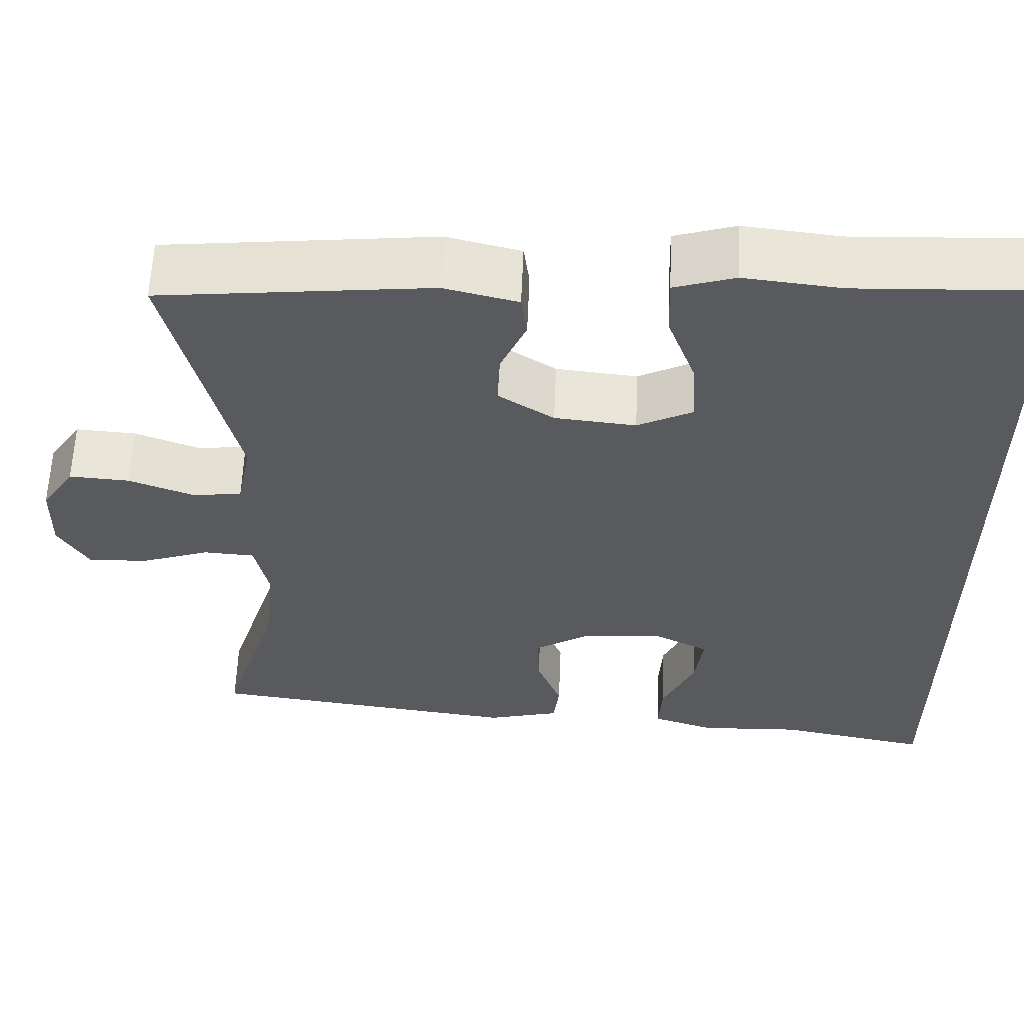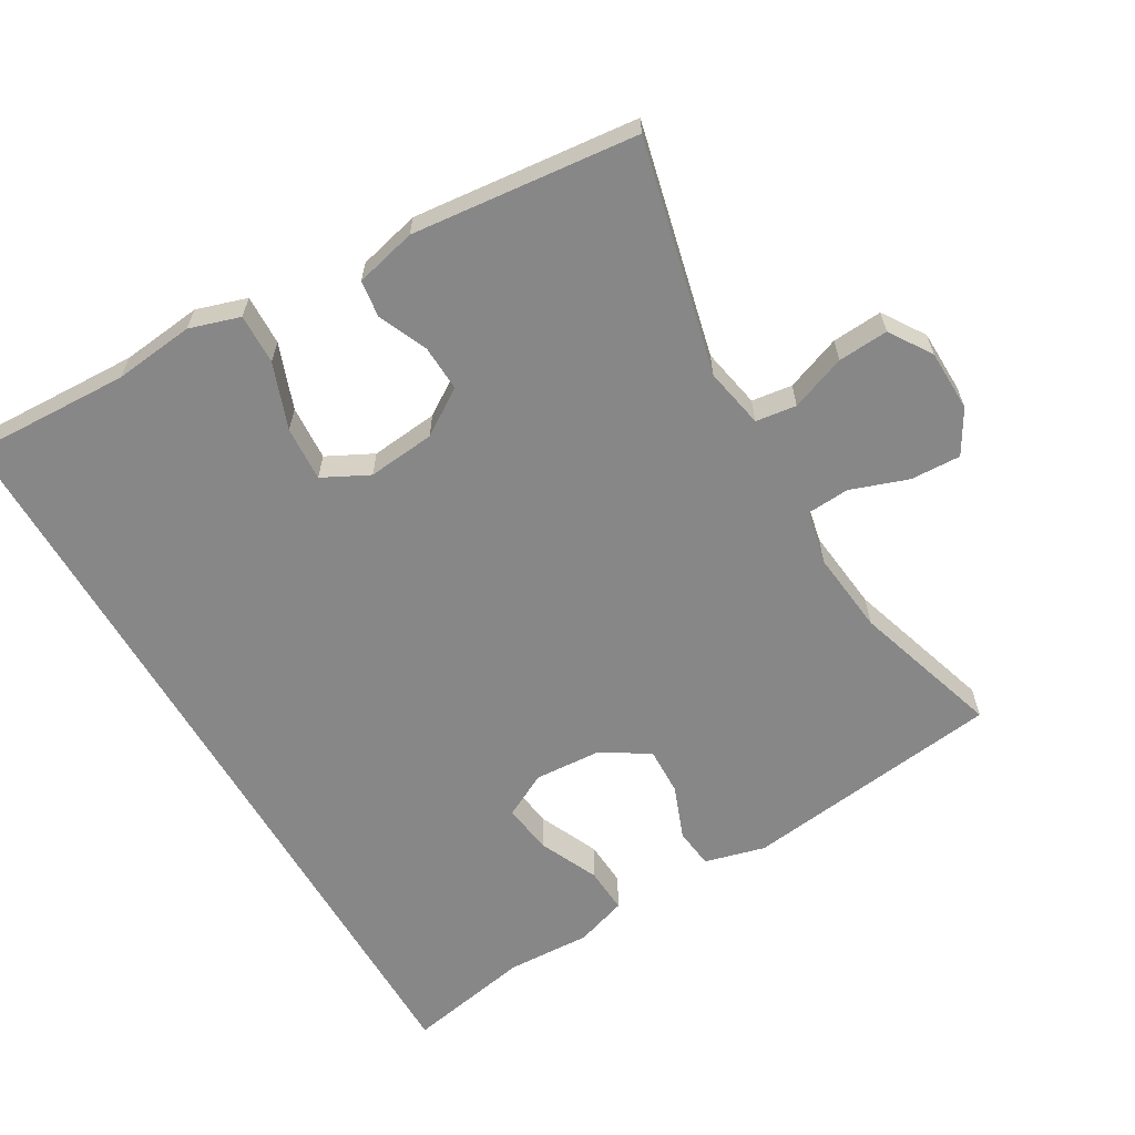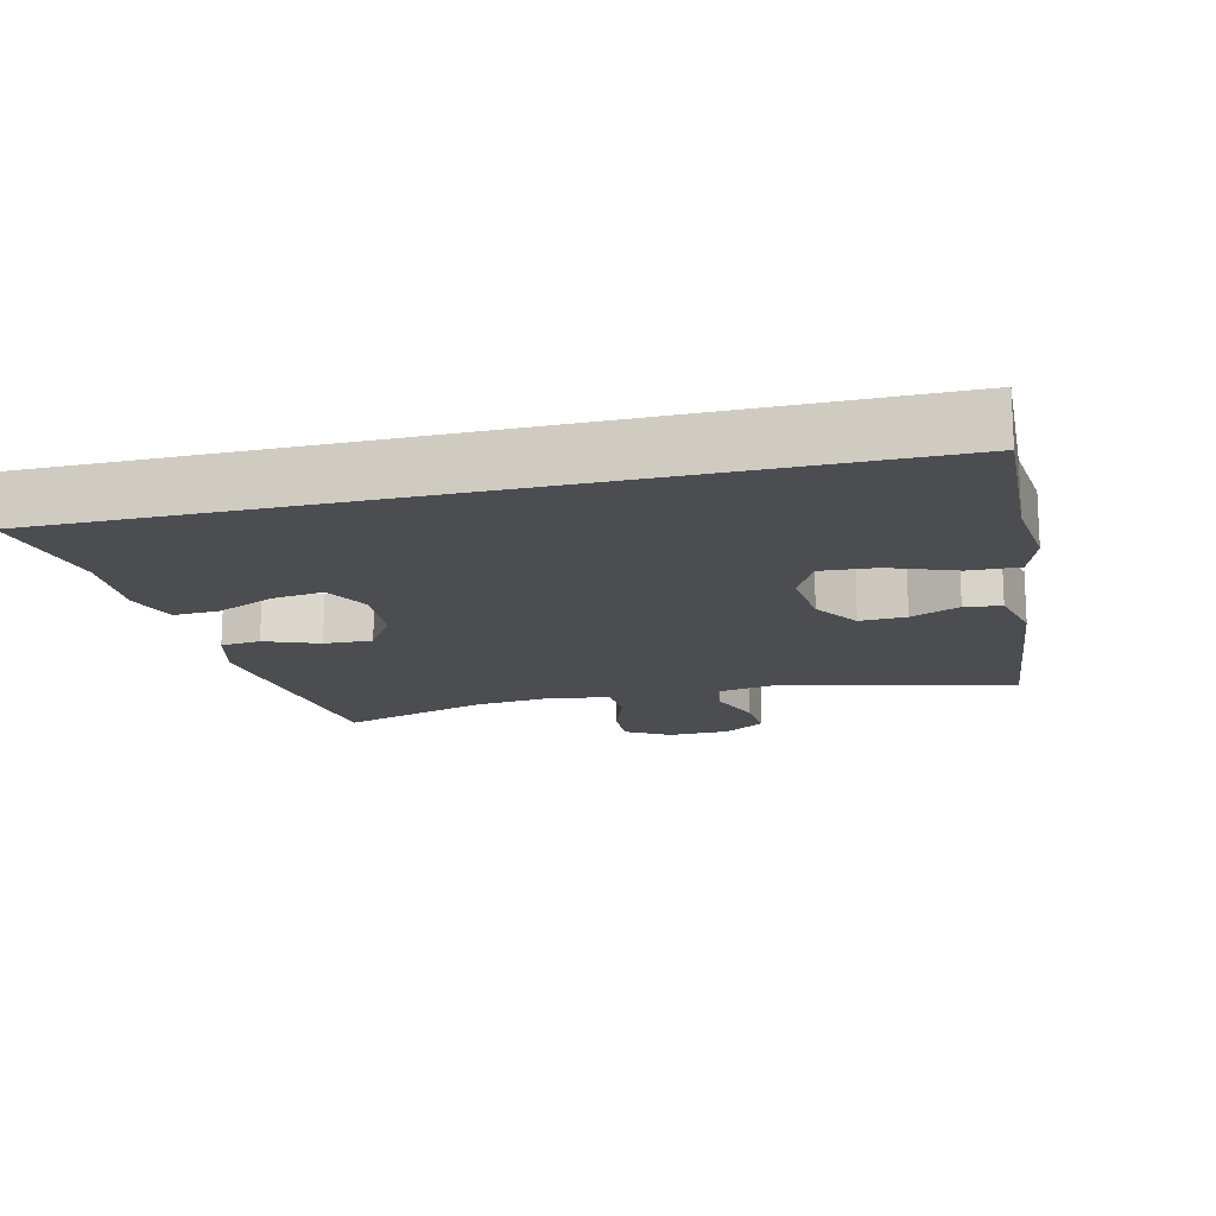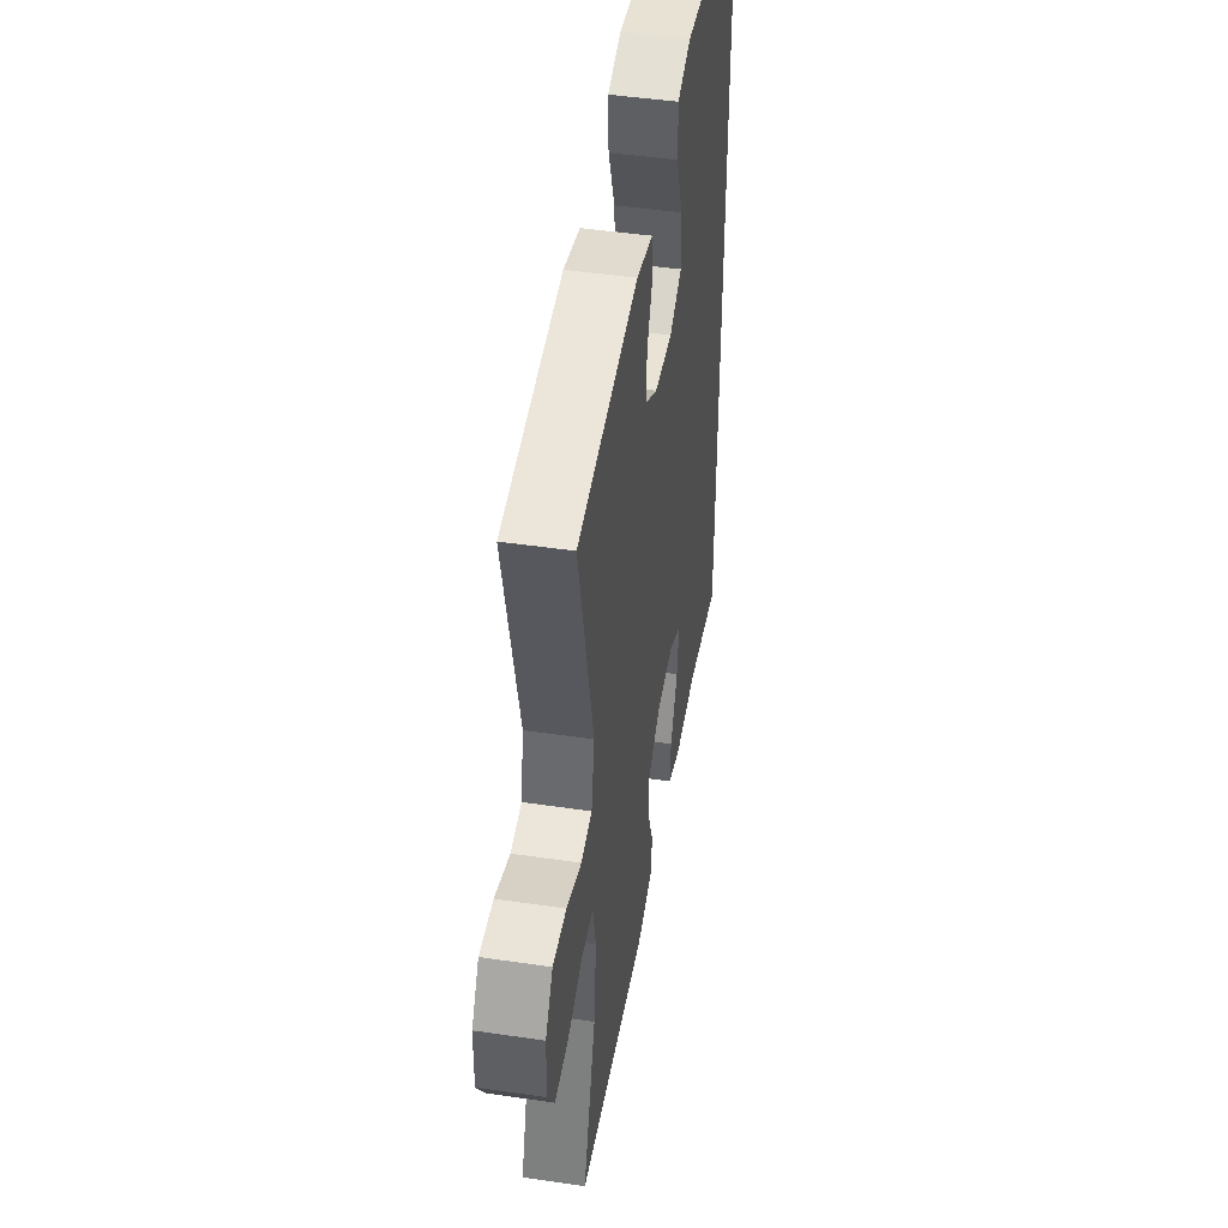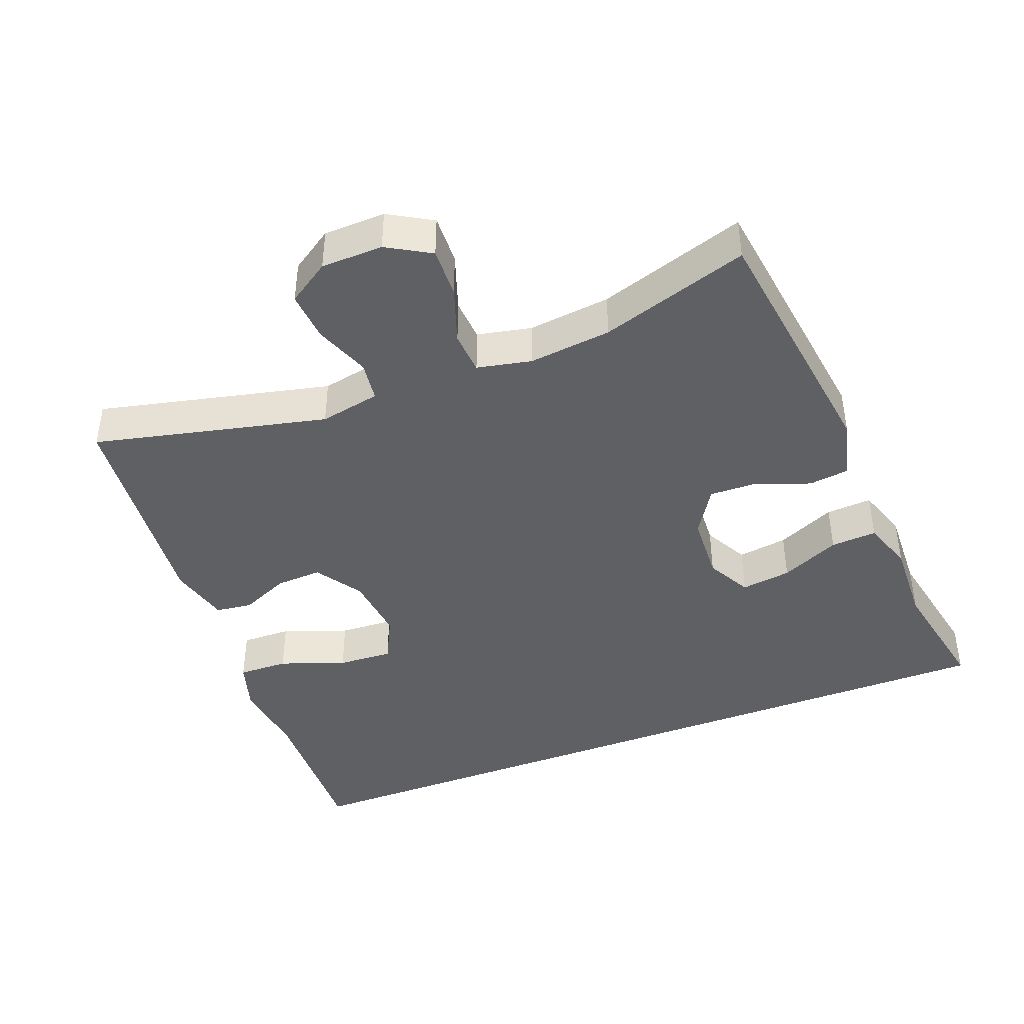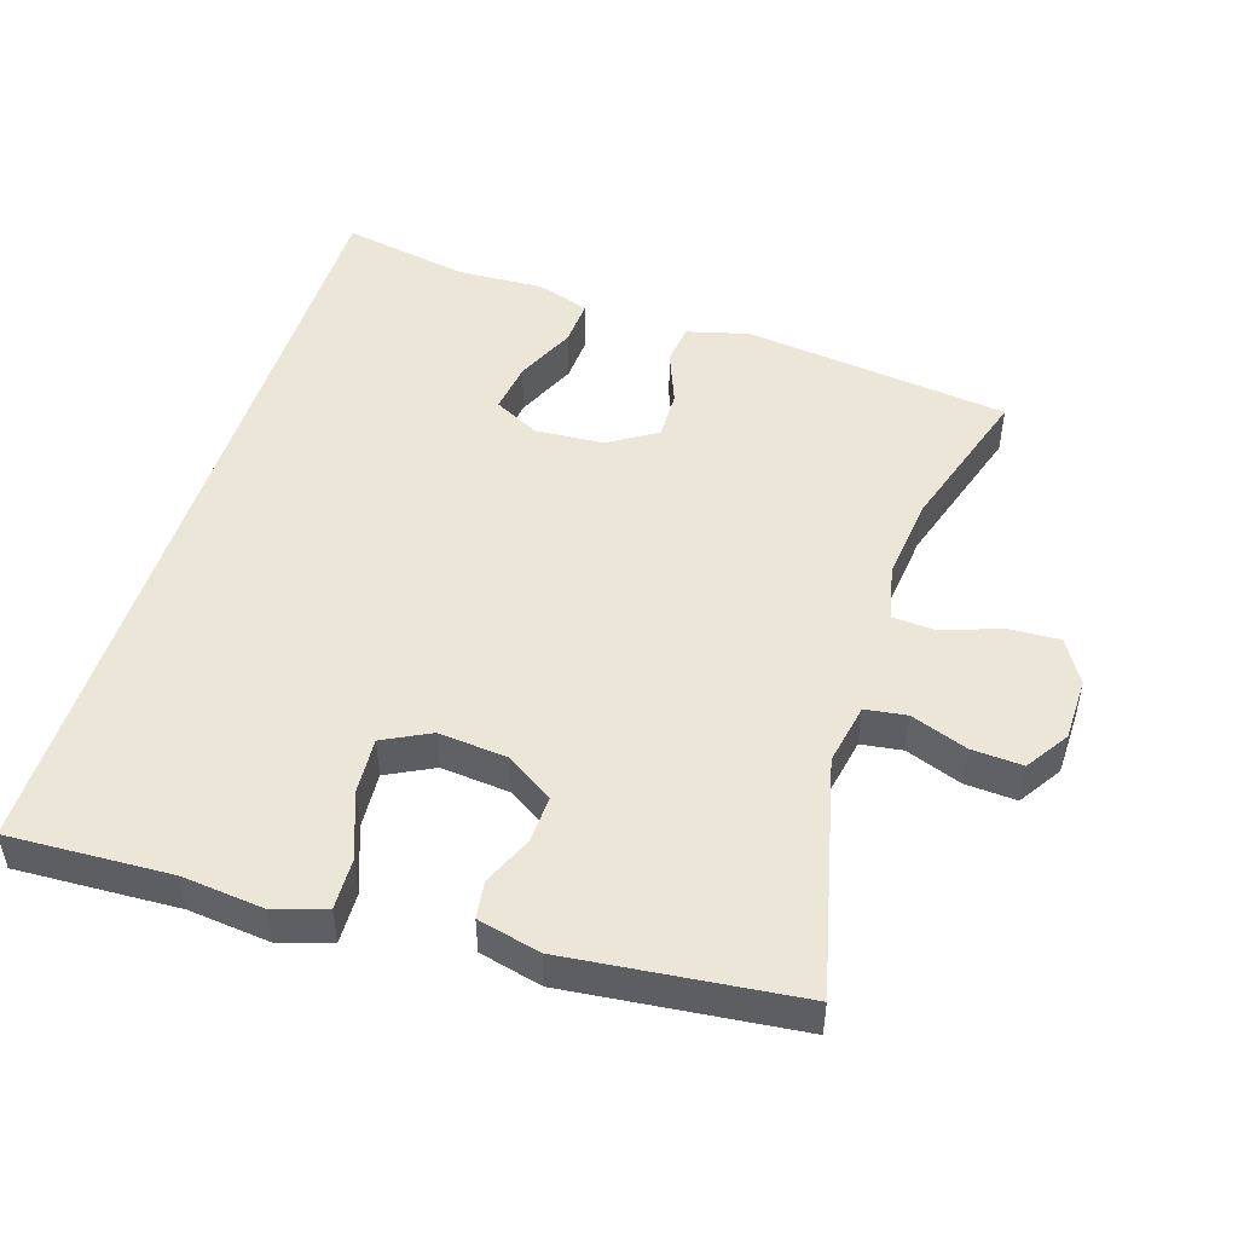
<metadata>
{"format":"obj","ext":"obj","renderer":"f3d","projection":"perspective","resolution":1024,"background":"white","views":[{"elev":59.6,"azim":-177.6,"up":"+Z"},{"elev":-62.4,"azim":30.2,"up":"+Y"},{"elev":-16.1,"azim":-76.6,"up":"+Y"},{"elev":46.6,"azim":99.5,"up":"+Z"},{"elev":-42.4,"azim":111.3,"up":"+Y"},{"elev":48.8,"azim":17.4,"up":"+Y"}]}
</metadata>
<code>
v -0.5 0.07 -0.586
v -0.5 0.07 0.568
v -0.269 0.07 0.559
v -0.152 0.07 0.572
v -0.079 0.07 0.549
v -0.081 0.07 0.476
v -0.116 0.07 0.381
v -0.121 0.07 0.301
v -0.054 0.07 0.267
v 0.044 0.07 0.277
v 0.111 0.07 0.321
v 0.108 0.07 0.388
v 0.077 0.07 0.459
v 0.084 0.07 0.512
v 0.173 0.07 0.534
v 0.5 0.07 0.5
v 0.42 0.07 0.162
v 0.437 0.07 0.074
v 0.496 0.07 0.066
v 0.576 0.07 0.096
v 0.649 0.07 0.101
v 0.689 0.07 0.04
v 0.691 0.07 -0.05
v 0.654 0.07 -0.113
v 0.581 0.07 -0.11
v 0.498 0.07 -0.081
v 0.436 0.07 -0.085
v 0.419 0.07 -0.164
v 0.432 0.07 -0.284
v 0.5 0.07 -0.5
v 0.121 0.07 -0.549
v 0.033 0.07 -0.526
v 0.026 0.07 -0.468
v 0.056 0.07 -0.39
v 0.058 0.07 -0.32
v -0.01 0.07 -0.277
v -0.108 0.07 -0.271
v -0.173 0.07 -0.305
v -0.163 0.07 -0.378
v -0.124 0.07 -0.464
v -0.12 0.07 -0.531
v -0.195 0.07 -0.556
v -0.318 0.07 -0.551
v -0.5 0 -0.586
v -0.5 0 0.568
v -0.269 0 0.559
v -0.152 0 0.572
v -0.079 0 0.549
v -0.081 0 0.476
v -0.116 0 0.381
v -0.121 0 0.301
v -0.054 0 0.267
v 0.044 0 0.277
v 0.111 0 0.321
v 0.108 0 0.388
v 0.077 0 0.459
v 0.084 0 0.512
v 0.173 0 0.534
v 0.5 0 0.5
v 0.42 0 0.162
v 0.437 0 0.074
v 0.496 0 0.066
v 0.576 0 0.096
v 0.649 0 0.101
v 0.689 0 0.04
v 0.691 0 -0.05
v 0.654 0 -0.113
v 0.581 0 -0.11
v 0.498 0 -0.081
v 0.436 0 -0.085
v 0.419 0 -0.164
v 0.432 0 -0.284
v 0.5 0 -0.5
v 0.121 0 -0.549
v 0.033 0 -0.526
v 0.026 0 -0.468
v 0.056 0 -0.39
v 0.058 0 -0.32
v -0.01 0 -0.277
v -0.108 0 -0.271
v -0.173 0 -0.305
v -0.163 0 -0.378
v -0.124 0 -0.464
v -0.12 0 -0.531
v -0.195 0 -0.556
v -0.318 0 -0.551
f 40 41 42 43
f 39 40 43 1
f 38 39 1 2
f 37 38 2 3
f 36 37 3
f 35 36 3
f 31 32 33 34
f 29 30 31 34
f 28 29 34 35
f 27 28 35
f 23 24 25 26
f 23 26 27
f 22 23 27
f 19 20 21 22
f 19 22 27
f 18 19 27 35
f 14 15 16 17
f 12 13 14 17
f 11 12 17 18
f 10 11 18 35
f 4 5 6 7
f 4 7 8
f 3 4 8
f 35 3 8
f 9 10 35
f 8 9 35
f 86 85 84 83
f 44 86 83 82
f 45 44 82 81
f 46 45 81 80
f 46 80 79
f 46 79 78
f 77 76 75 74
f 77 74 73 72
f 78 77 72 71
f 78 71 70
f 69 68 67 66
f 70 69 66
f 70 66 65
f 65 64 63 62
f 70 65 62
f 78 70 62 61
f 60 59 58 57
f 60 57 56 55
f 61 60 55 54
f 78 61 54 53
f 50 49 48 47
f 51 50 47
f 51 47 46
f 51 46 78
f 78 53 52
f 78 52 51
f 1 44 45 2
f 2 45 46 3
f 3 46 47 4
f 4 47 48 5
f 5 48 49 6
f 6 49 50 7
f 7 50 51 8
f 8 51 52 9
f 9 52 53 10
f 10 53 54 11
f 11 54 55 12
f 12 55 56 13
f 13 56 57 14
f 14 57 58 15
f 15 58 59 16
f 16 59 60 17
f 17 60 61 18
f 18 61 62 19
f 19 62 63 20
f 20 63 64 21
f 21 64 65 22
f 22 65 66 23
f 23 66 67 24
f 24 67 68 25
f 25 68 69 26
f 26 69 70 27
f 27 70 71 28
f 28 71 72 29
f 29 72 73 30
f 30 73 74 31
f 31 74 75 32
f 32 75 76 33
f 33 76 77 34
f 34 77 78 35
f 35 78 79 36
f 36 79 80 37
f 37 80 81 38
f 38 81 82 39
f 39 82 83 40
f 40 83 84 41
f 41 84 85 42
f 42 85 86 43
f 43 86 44 1

</code>
